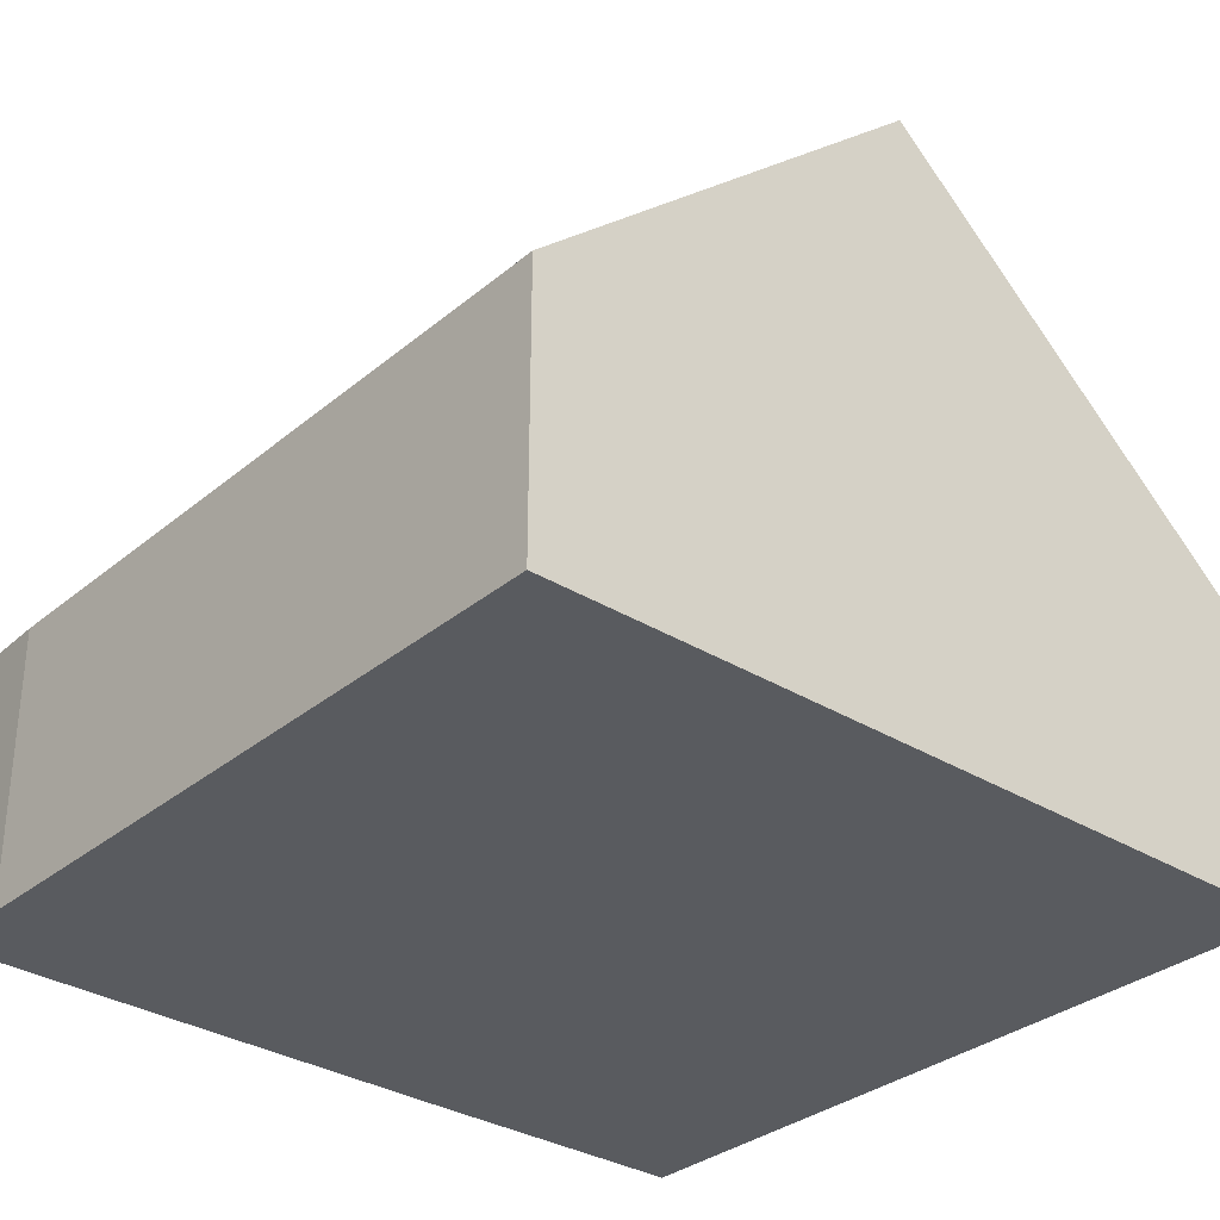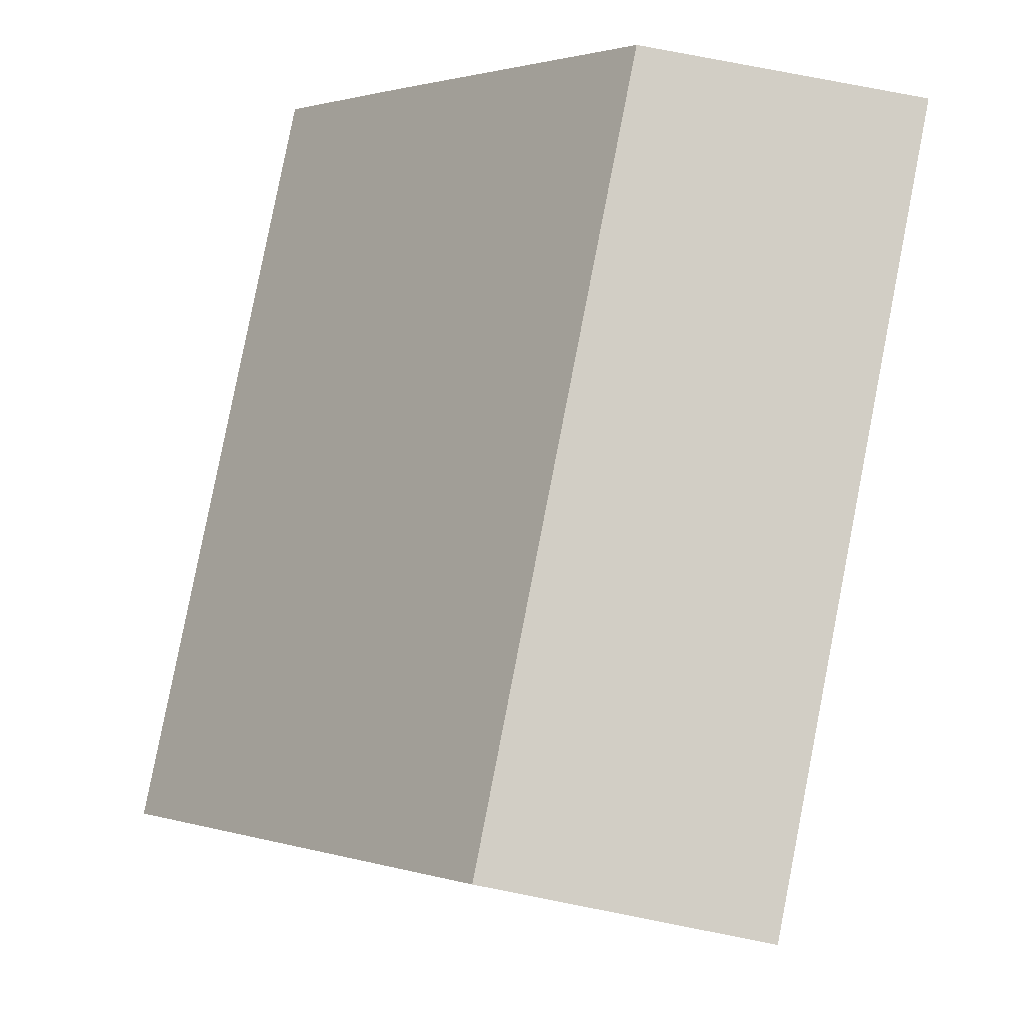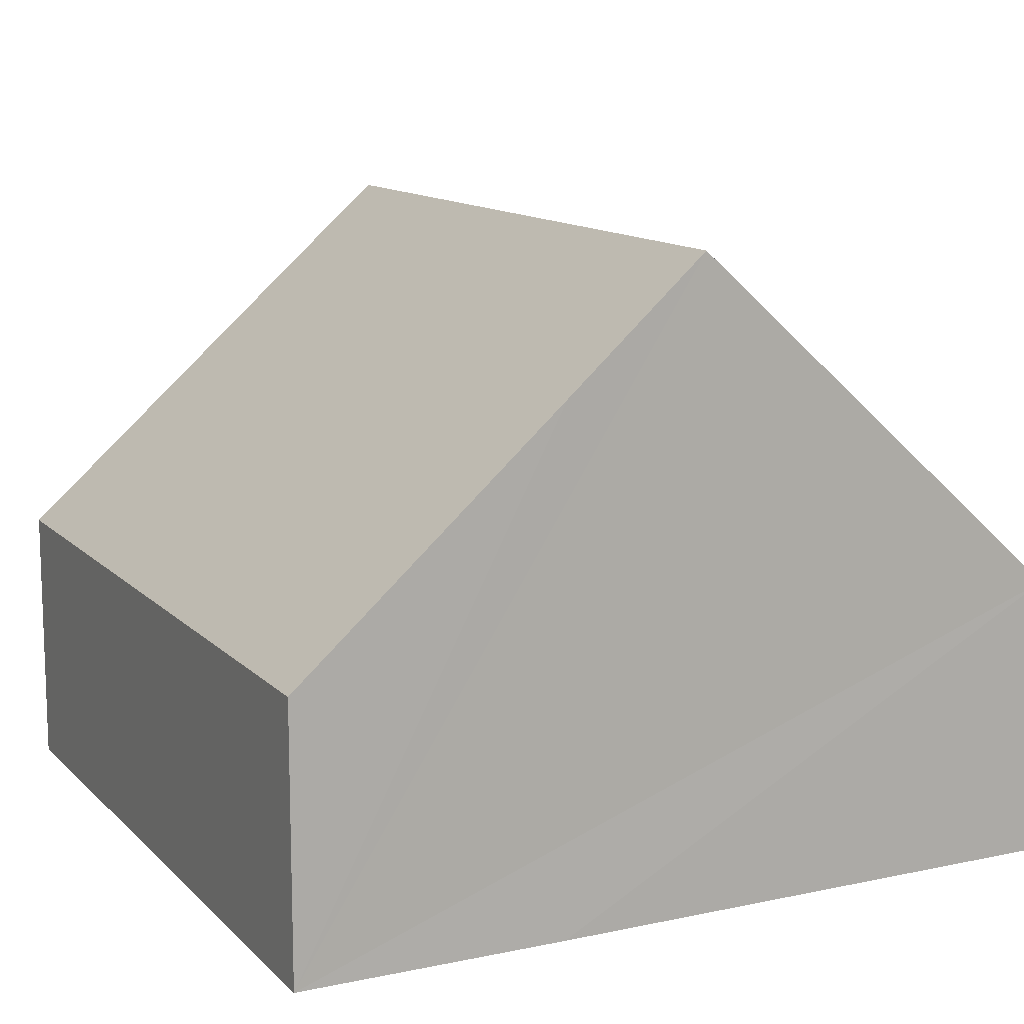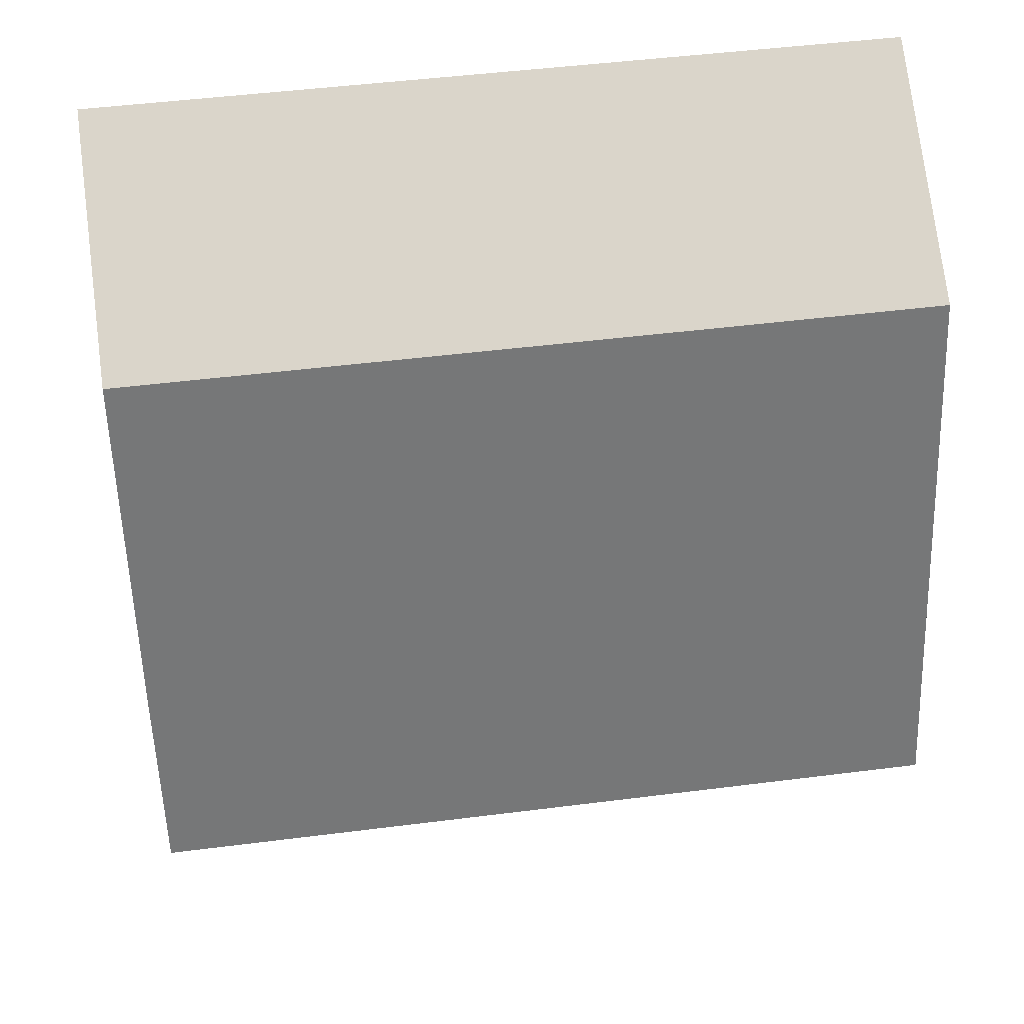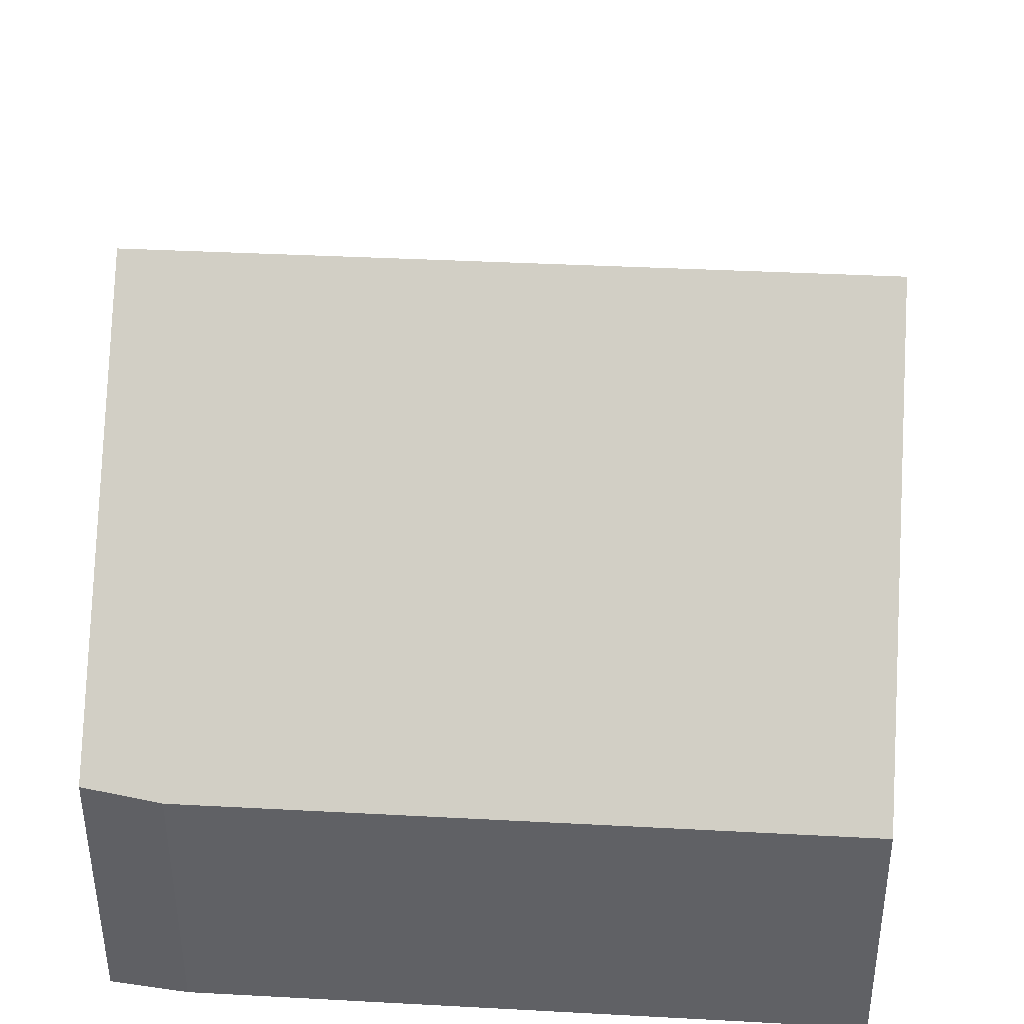
<metadata>
{"format":"obj","ext":"obj","renderer":"f3d","projection":"perspective","resolution":1024,"background":"white","views":[{"elev":-32.0,"azim":-134.9,"up":"+Y"},{"elev":78.0,"azim":-78.9,"up":"+Z"},{"elev":12.4,"azim":59.7,"up":"+Y"},{"elev":75.3,"azim":172.7,"up":"+Z"},{"elev":-50.8,"azim":-179.8,"up":"+Z"}]}
</metadata>
<code>
v  0.241 5.331 -3.437
v  6.267 2.311 -6.436
v  0.479 2.311 -6.841
v  6.745 5.331 -2.982
v  6.947 2.377 -6.313
v  6.516 2.282 0.456
v  0 2.282 1.397e-16
v  6.674 4.284 -1.801
v  6.516 -2.792e-17 0.456
v  6.674 1.103e-16 -1.801
v  6.745 1.826e-16 -2.982
v  6.947 3.866e-16 -6.313
v  6.267 3.941e-16 -6.436
v  0.479 4.189e-16 -6.841
v  0.241 2.105e-16 -3.437
v  0 0 0
g defaultobject
f 1 2 3
f 2 1 4
f 2 4 5
f 6 1 7
f 1 6 4
f 4 6 8
f 9 8 6
f 8 9 4
f 4 9 5
f 5 9 10
f 5 10 11
f 5 11 12
f 12 2 5
f 2 12 13
f 13 3 2
f 3 13 14
f 14 1 3
f 1 14 7
f 7 14 15
f 7 15 16
f 16 6 7
f 6 16 9
f 16 10 9
f 10 16 11
f 11 16 12
f 12 16 13
f 13 16 15
f 13 15 14

</code>
